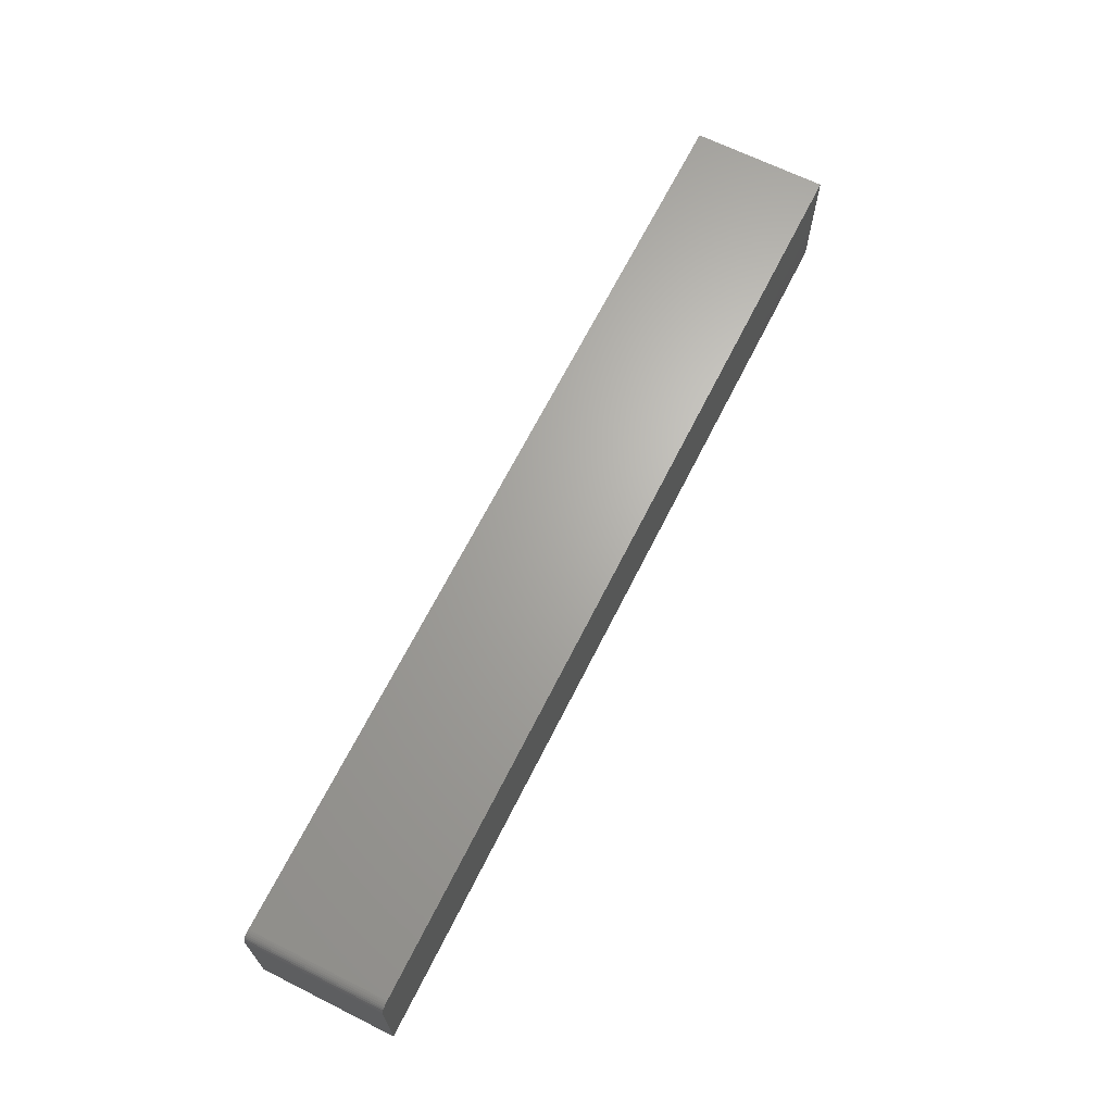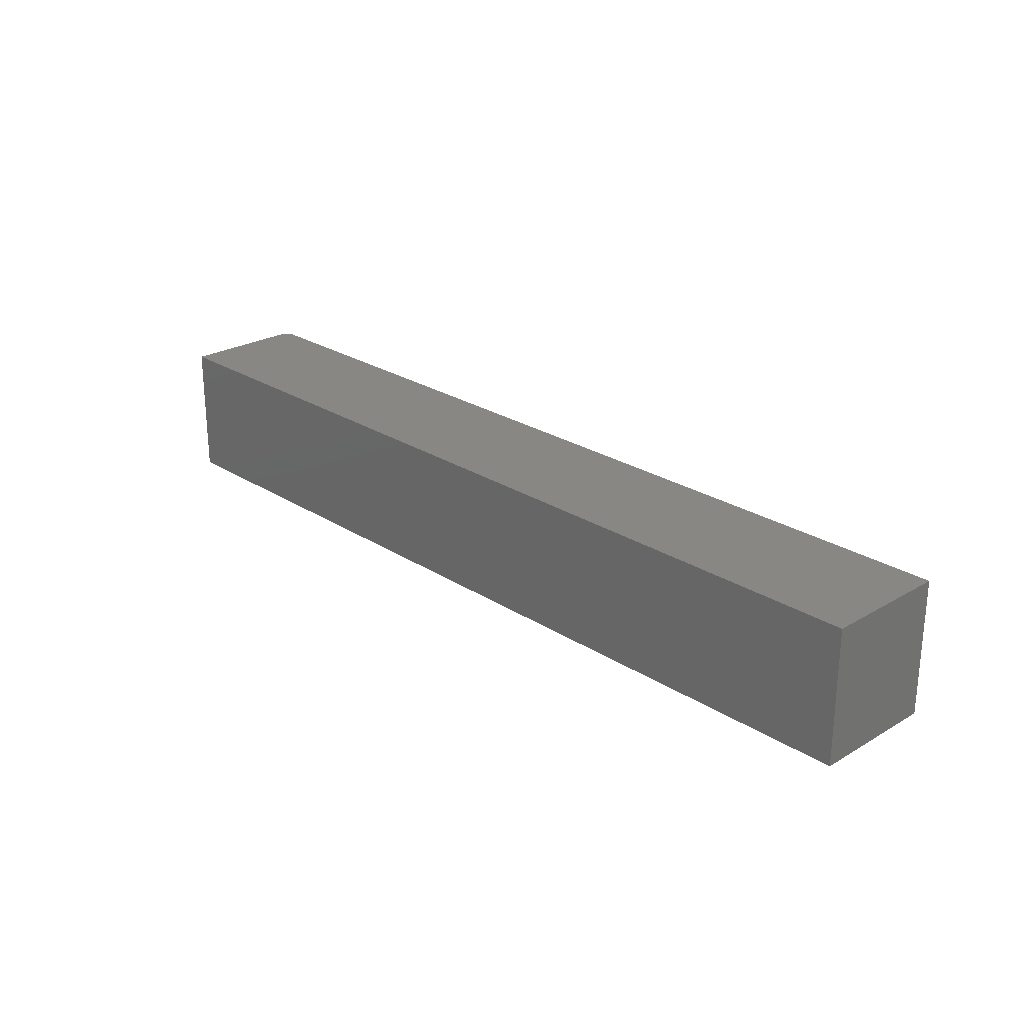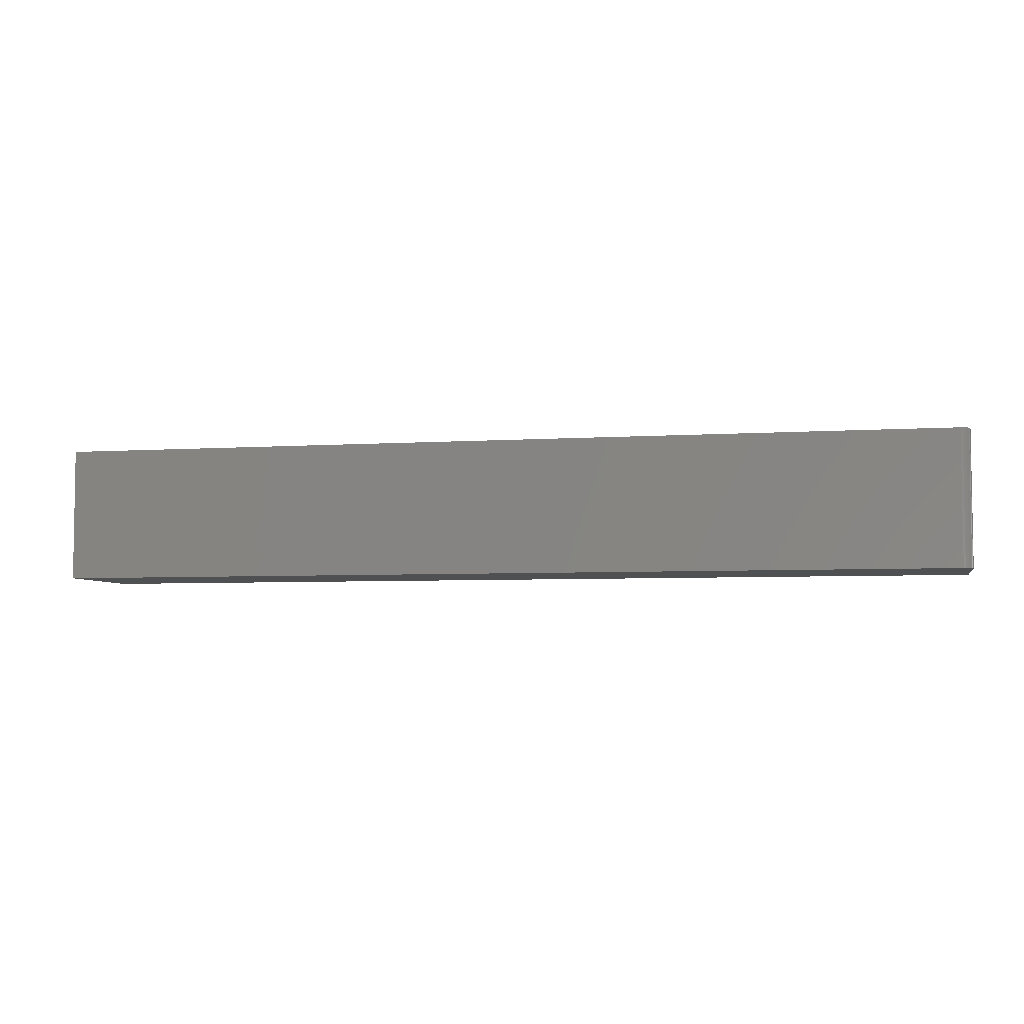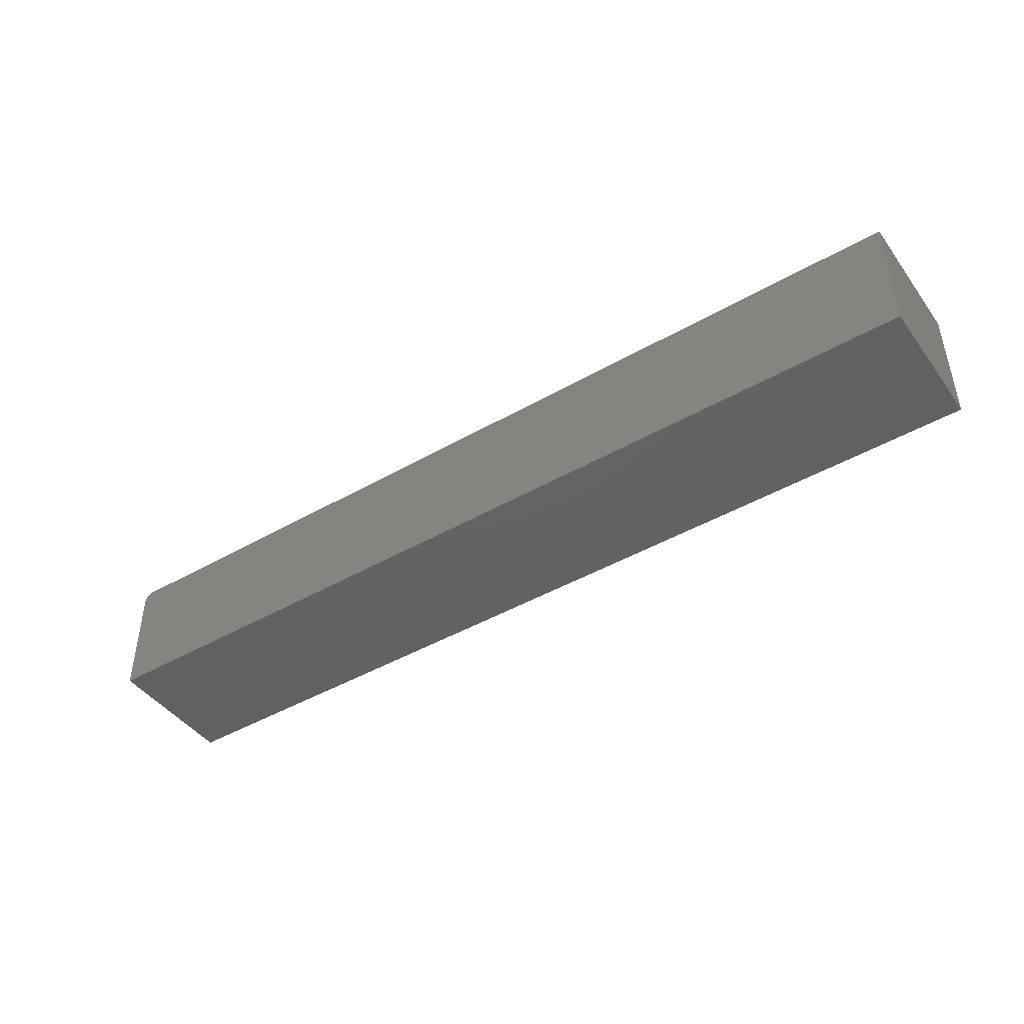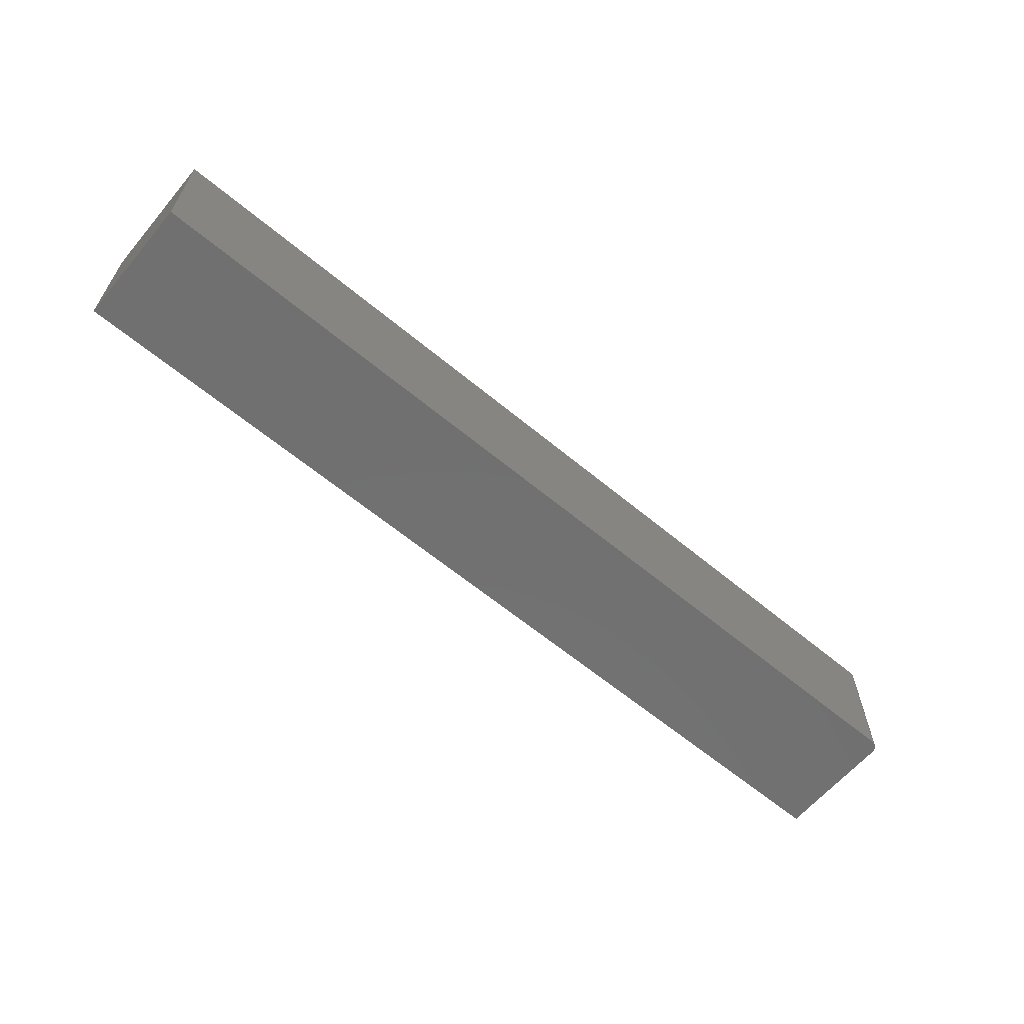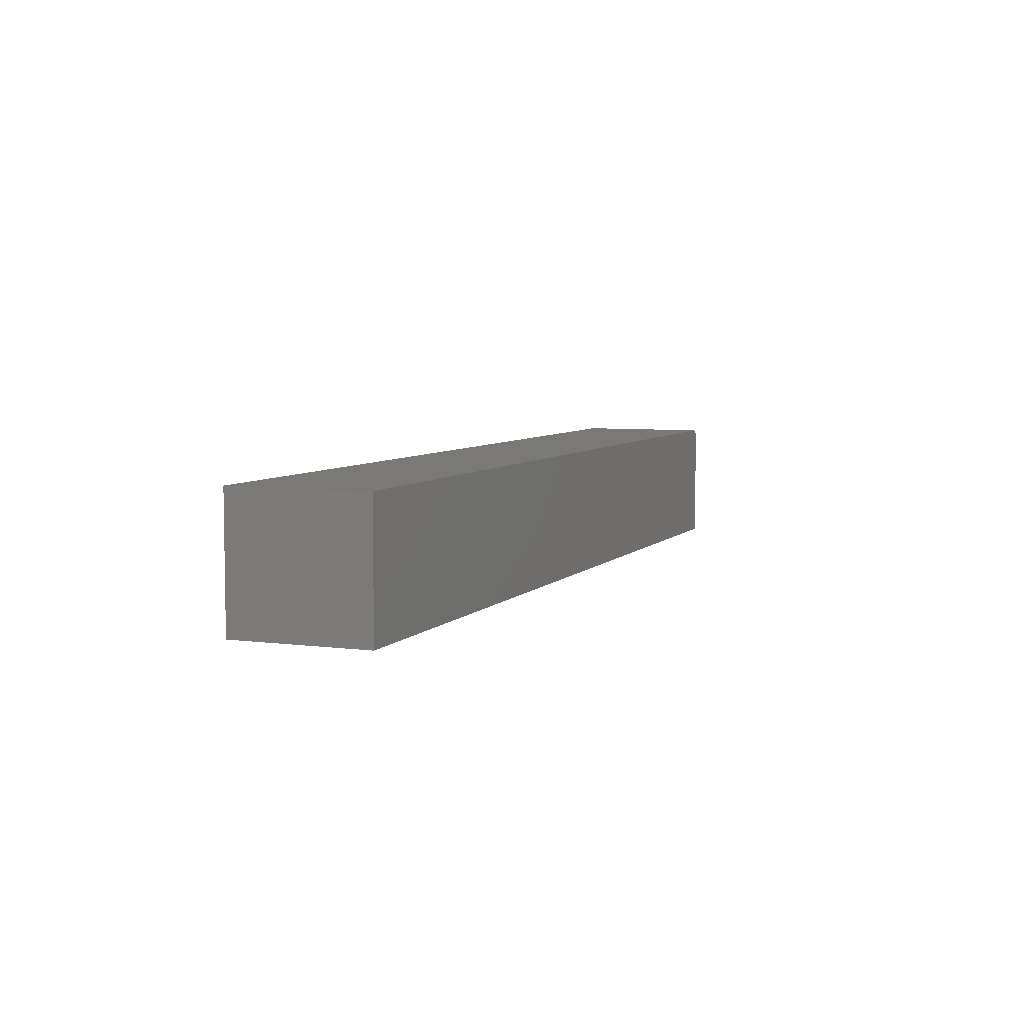
<metadata>
{"format":"stl","ext":"stl","renderer":"f3d","projection":"perspective","resolution":1024,"background":"white","views":[{"elev":66.5,"azim":-63.4,"up":"+Y"},{"elev":24.8,"azim":46.2,"up":"+Z"},{"elev":-5.1,"azim":-167.9,"up":"+Z"},{"elev":-44.6,"azim":33.8,"up":"+Y"},{"elev":-62.3,"azim":139.9,"up":"+Z"},{"elev":5.9,"azim":111.8,"up":"+Y"}]}
</metadata>
<code>
# stl→obj: 24 verts, 44 faces
v -0.7344 -0.24 0.2188
v -0.7374 -0.2403 0.2188
v -0.7404 -0.2412 0.2188
v 0.75 -0.24 0.2188
v -0.7431 -0.2427 0.2188
v -0.7454 -0.2446 0.2188
v -0.7474 -0.247 0.2188
v -0.7488 -0.2497 0.2188
v -0.7497 -0.2526 0.2188
v -0.75 -0.2557 0.2188
v -0.75 -0.4453 0.2188
v 0.75 -0.4453 0.2188
v -0.7404 -0.2412 0
v -0.7374 -0.2403 0
v -0.7344 -0.24 0
v 0.75 -0.24 0
v 0.75 -0.4453 0
v -0.75 -0.4453 0
v -0.75 -0.2557 0
v -0.7497 -0.2526 0
v -0.7488 -0.2497 0
v -0.7474 -0.247 0
v -0.7454 -0.2446 0
v -0.7431 -0.2427 0
f 1 2 3
f 4 1 3
f 4 3 5
f 4 5 6
f 4 6 7
f 4 7 8
f 4 8 9
f 4 9 10
f 4 10 11
f 4 11 12
f 13 14 15
f 16 17 18
f 16 18 19
f 16 19 20
f 16 20 21
f 16 21 22
f 16 22 23
f 16 23 24
f 16 24 13
f 16 13 15
f 19 18 10
f 10 18 11
f 4 16 1
f 1 16 15
f 19 10 20
f 20 10 9
f 20 9 21
f 21 9 8
f 21 8 22
f 22 8 7
f 22 7 23
f 23 7 6
f 23 6 24
f 24 6 5
f 24 5 13
f 13 5 3
f 13 3 14
f 14 3 2
f 14 2 15
f 15 2 1
f 17 16 12
f 12 16 4
f 11 18 12
f 12 18 17

</code>
